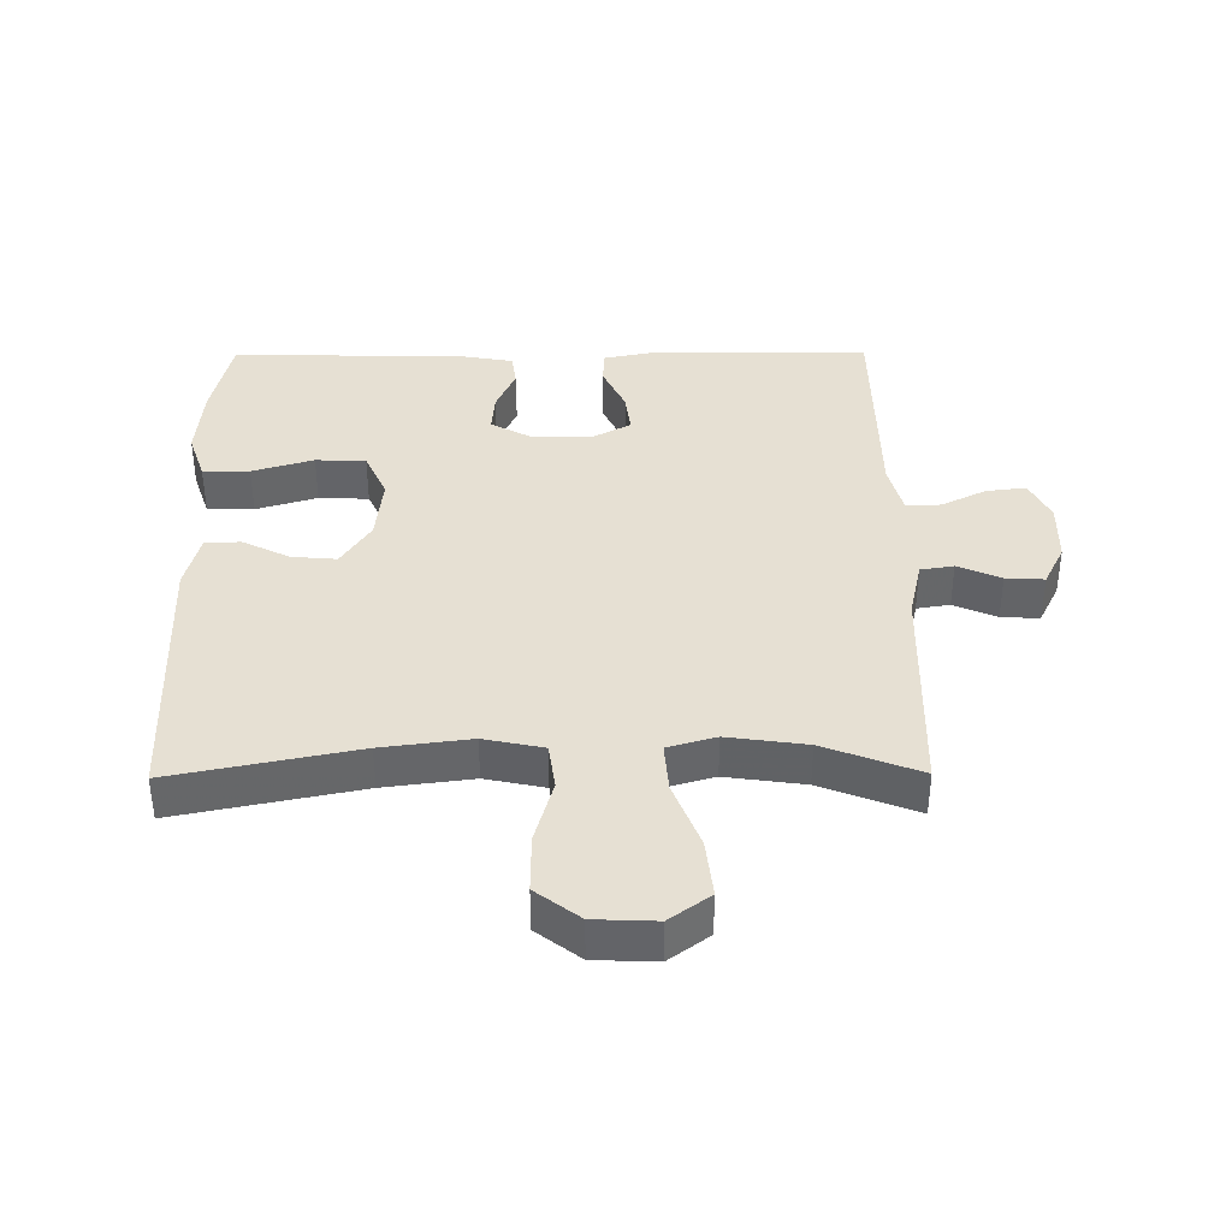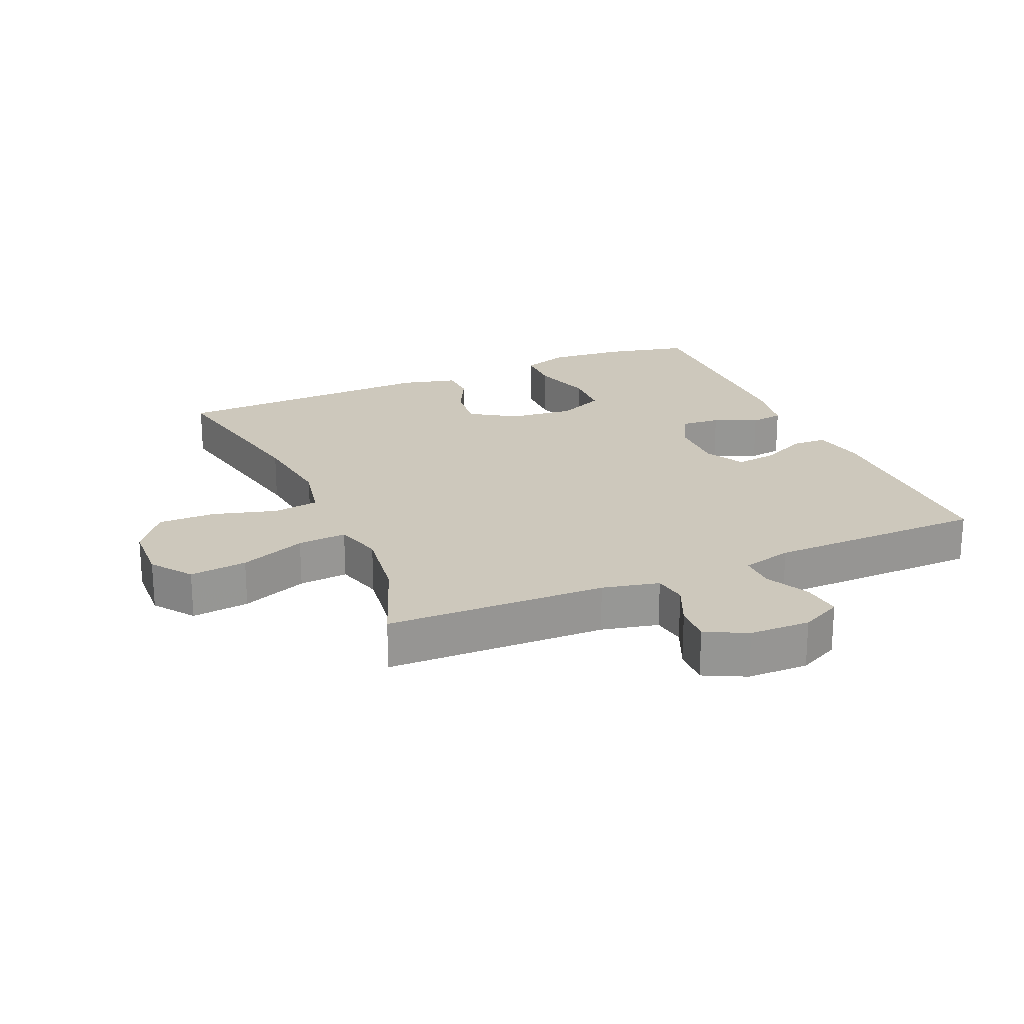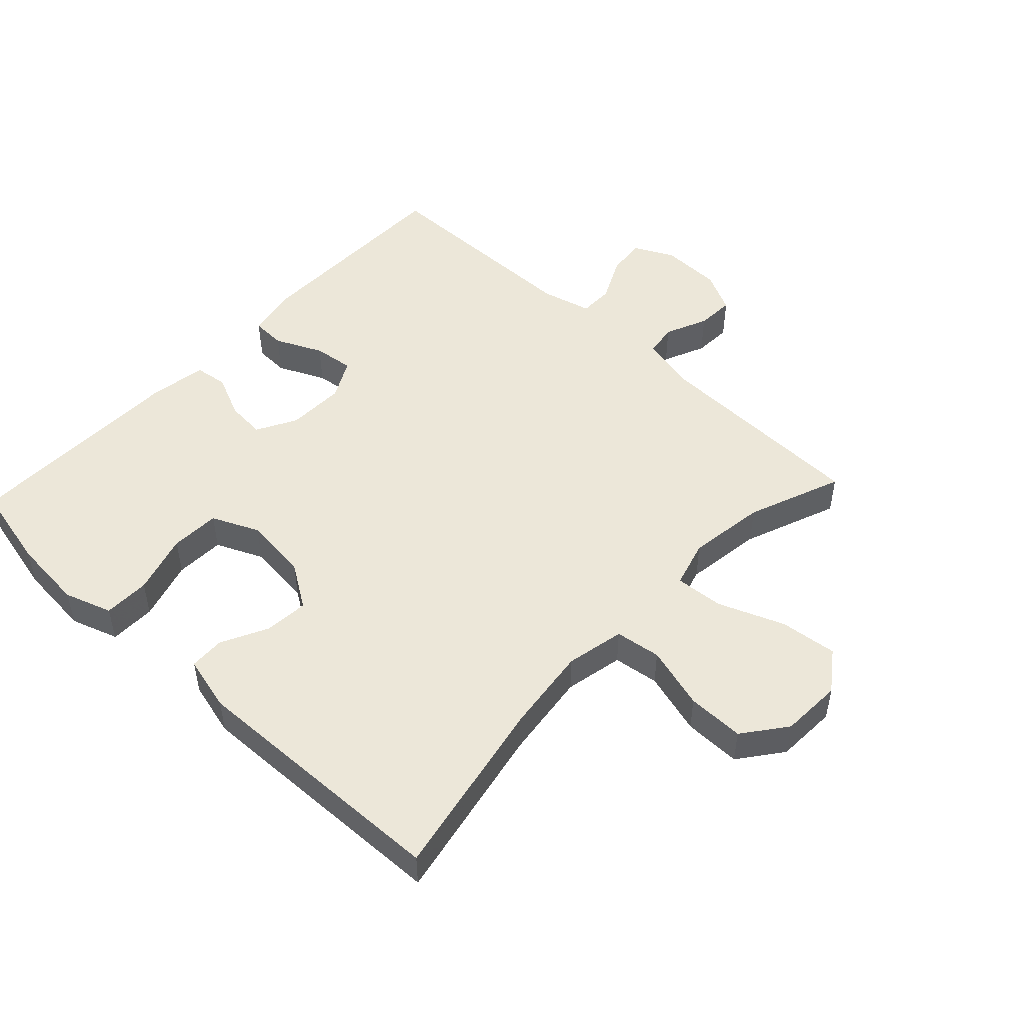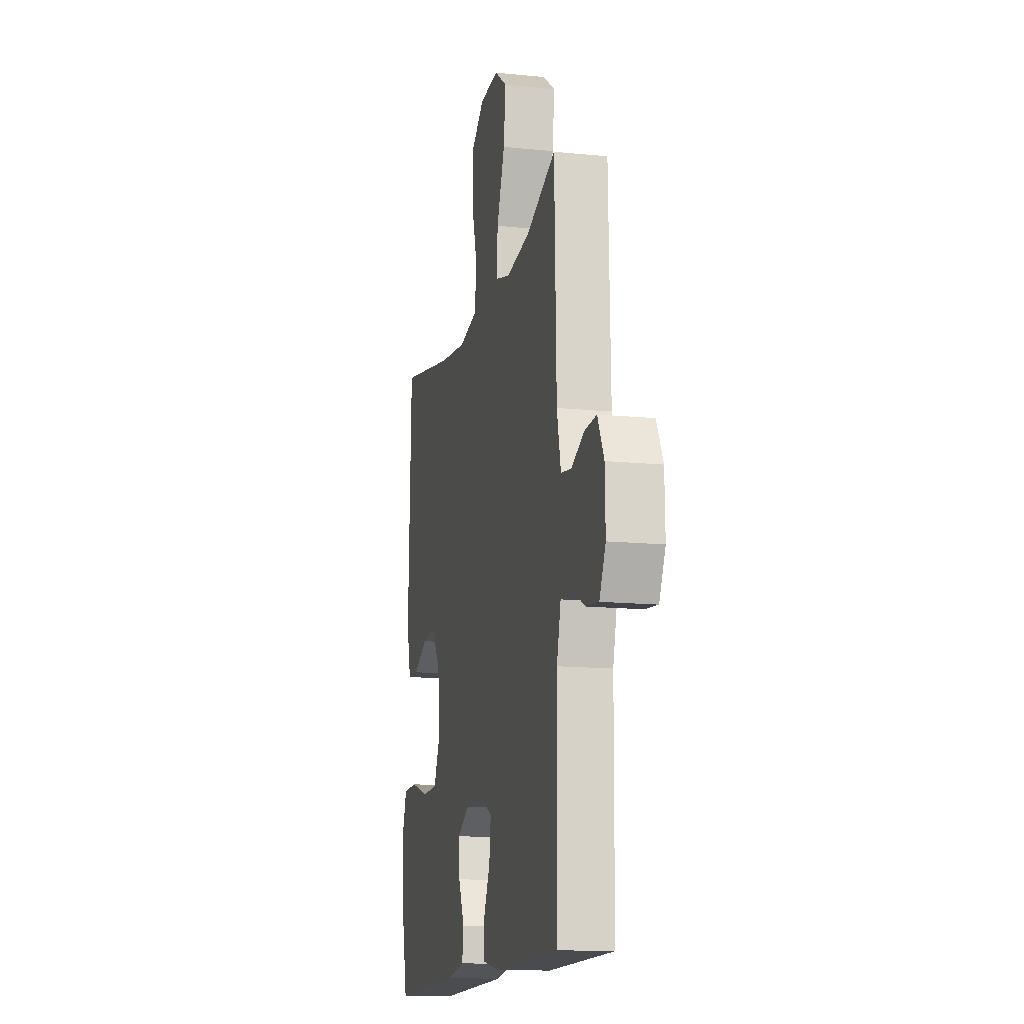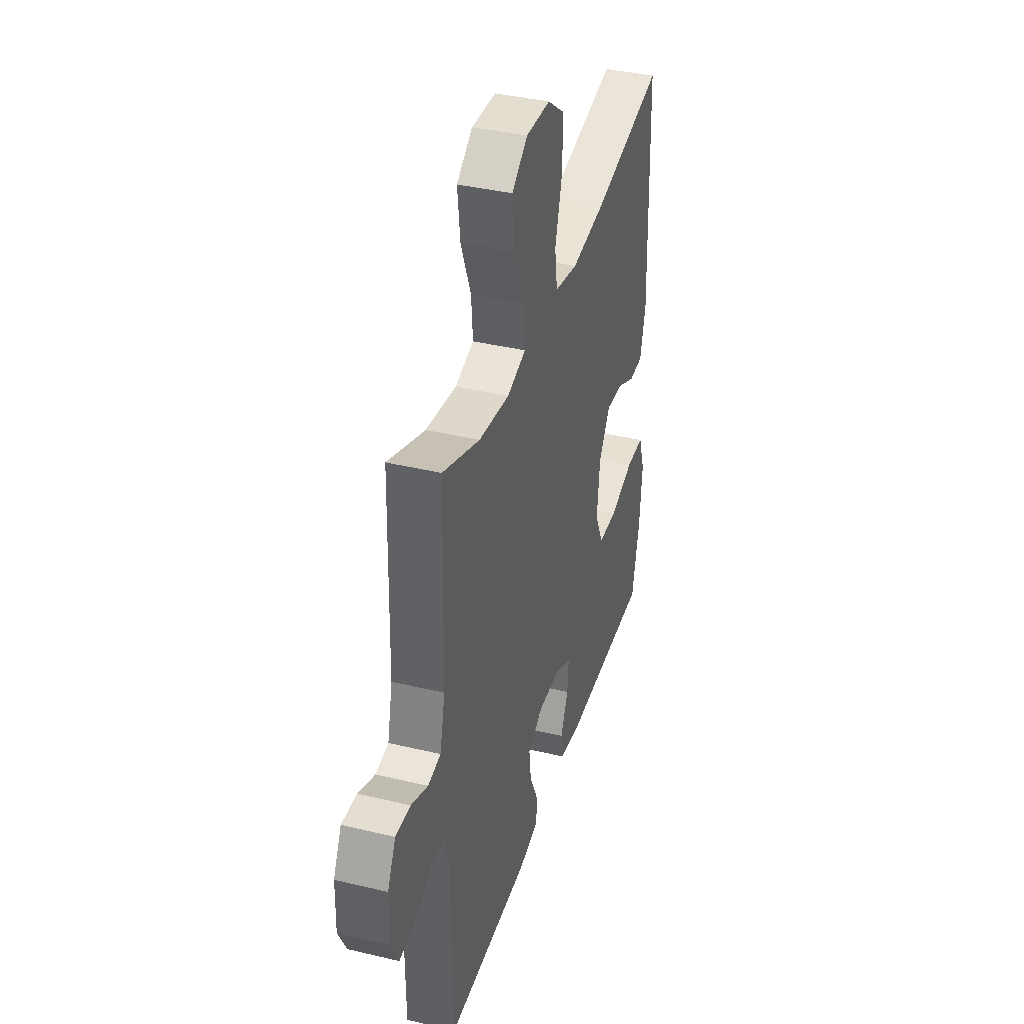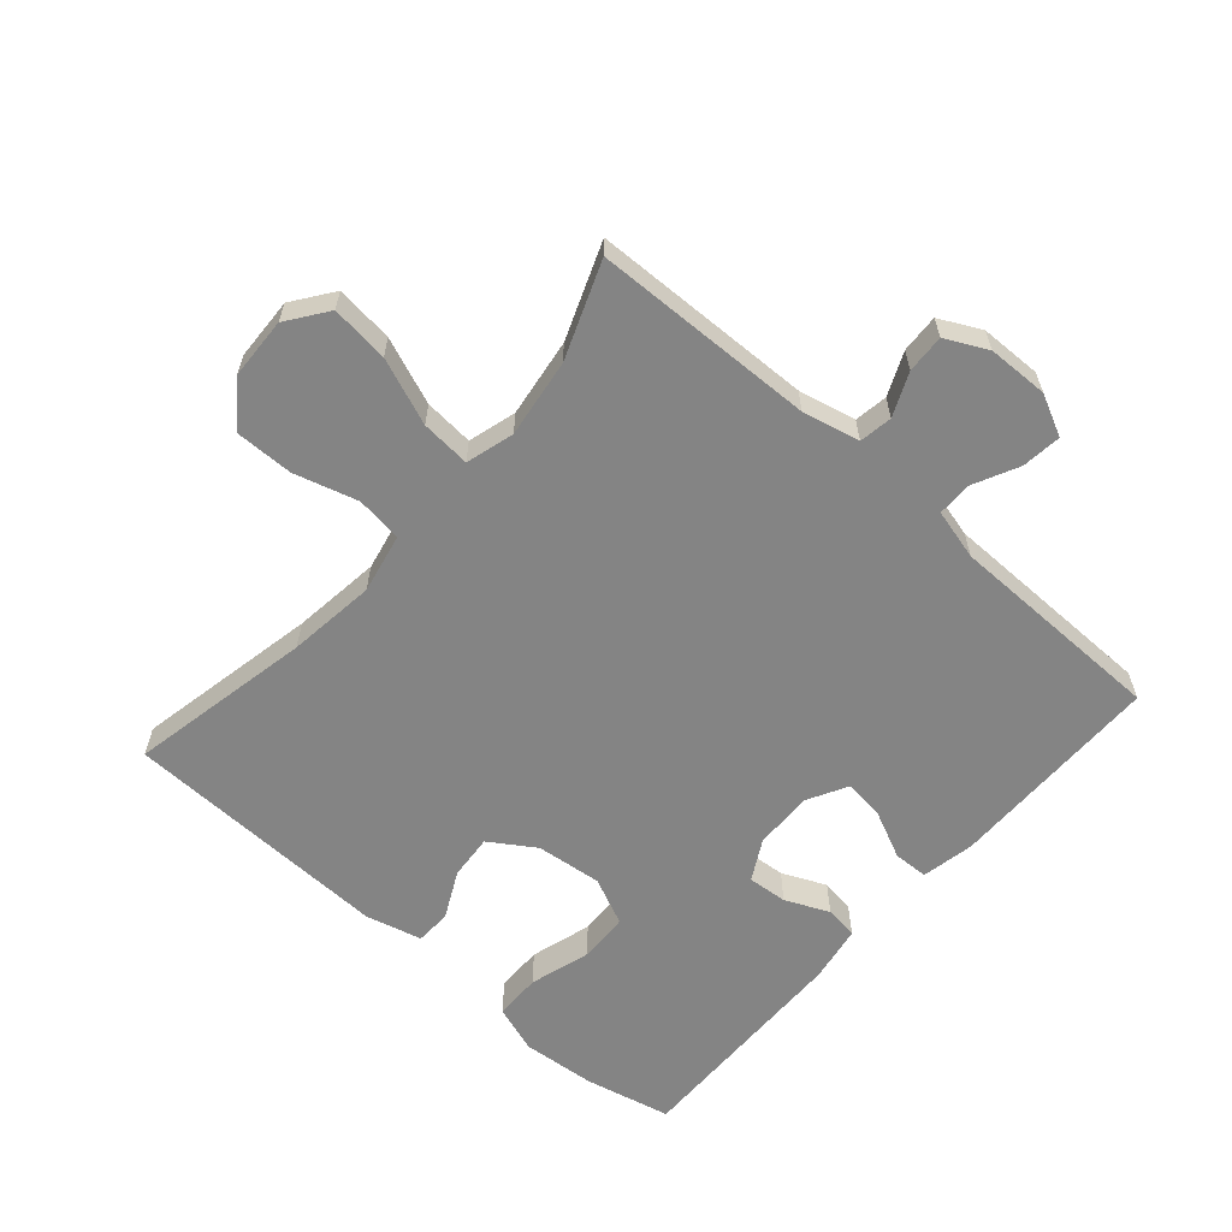
<metadata>
{"format":"obj","ext":"obj","renderer":"f3d","projection":"perspective","resolution":1024,"background":"white","views":[{"elev":38.5,"azim":-0.5,"up":"+Y"},{"elev":22.2,"azim":66.5,"up":"+Y"},{"elev":49.7,"azim":-46.8,"up":"+Y"},{"elev":-14.0,"azim":77.4,"up":"+Z"},{"elev":38.5,"azim":106.8,"up":"+Z"},{"elev":-61.4,"azim":48.8,"up":"+Y"}]}
</metadata>
<code>
v 0.5 0.07 -0.5
v 0.167 0.07 -0.502
v 0.086 0.07 -0.486
v 0.084 0.07 -0.433
v 0.118 0.07 -0.36
v 0.126 0.07 -0.297
v 0.065 0.07 -0.264
v -0.026 0.07 -0.266
v -0.088 0.07 -0.3
v -0.083 0.07 -0.361
v -0.053 0.07 -0.428
v -0.06 0.07 -0.479
v -0.147 0.07 -0.494
v -0.5 0.07 -0.5
v -0.53 0.07 -0.368
v -0.54 0.07 -0.254
v -0.515 0.07 -0.18
v -0.443 0.07 -0.179
v -0.349 0.07 -0.207
v -0.272 0.07 -0.204
v -0.239 0.07 -0.131
v -0.25 0.07 -0.03
v -0.295 0.07 0.039
v -0.364 0.07 0.033
v -0.436 0.07 -0.003
v -0.491 0.07 -0.001
v -0.513 0.07 0.085
v -0.5 0.07 0.5
v -0.218 0.07 0.444
v -0.082 0.07 0.427
v 0.009 0.07 0.446
v 0.019 0.07 0.517
v -0.009 0.07 0.615
v -0.01 0.07 0.704
v 0.057 0.07 0.755
v 0.152 0.07 0.759
v 0.214 0.07 0.714
v 0.204 0.07 0.625
v 0.164 0.07 0.523
v 0.158 0.07 0.447
v 0.232 0.07 0.426
v 0.353 0.07 0.443
v 0.5 0.07 0.5
v 0.509 0.07 0.159
v 0.529 0.07 0.071
v 0.58 0.07 0.063
v 0.646 0.07 0.092
v 0.705 0.07 0.095
v 0.737 0.07 0.031
v 0.739 0.07 -0.063
v 0.708 0.07 -0.126
v 0.647 0.07 -0.119
v 0.578 0.07 -0.085
v 0.524 0.07 -0.085
v 0.504 0.07 -0.163
v 0.5 0 -0.5
v 0.167 0 -0.502
v 0.086 0 -0.486
v 0.084 0 -0.433
v 0.118 0 -0.36
v 0.126 0 -0.297
v 0.065 0 -0.264
v -0.026 0 -0.266
v -0.088 0 -0.3
v -0.083 0 -0.361
v -0.053 0 -0.428
v -0.06 0 -0.479
v -0.147 0 -0.494
v -0.5 0 -0.5
v -0.53 0 -0.368
v -0.54 0 -0.254
v -0.515 0 -0.18
v -0.443 0 -0.179
v -0.349 0 -0.207
v -0.272 0 -0.204
v -0.239 0 -0.131
v -0.25 0 -0.03
v -0.295 0 0.039
v -0.364 0 0.033
v -0.436 0 -0.003
v -0.491 0 -0.001
v -0.513 0 0.085
v -0.5 0 0.5
v -0.218 0 0.444
v -0.082 0 0.427
v 0.009 0 0.446
v 0.019 0 0.517
v -0.009 0 0.615
v -0.01 0 0.704
v 0.057 0 0.755
v 0.152 0 0.759
v 0.214 0 0.714
v 0.204 0 0.625
v 0.164 0 0.523
v 0.158 0 0.447
v 0.232 0 0.426
v 0.353 0 0.443
v 0.5 0 0.5
v 0.509 0 0.159
v 0.529 0 0.071
v 0.58 0 0.063
v 0.646 0 0.092
v 0.705 0 0.095
v 0.737 0 0.031
v 0.739 0 -0.063
v 0.708 0 -0.126
v 0.647 0 -0.119
v 0.578 0 -0.085
v 0.524 0 -0.085
v 0.504 0 -0.163
f 51 52 53
f 50 51 53
f 49 50 53
f 48 49 53
f 47 48 53
f 46 47 53
f 45 46 53 54
f 44 45 54 55
f 42 43 44 55
f 37 38 39
f 36 37 39
f 35 36 39
f 34 35 39
f 33 34 39
f 32 33 39
f 31 32 39 40
f 30 31 40 41
f 27 28 29
f 26 27 29
f 25 26 29
f 24 25 29
f 23 24 29 30
f 22 23 30 41
f 17 18 19
f 16 17 19
f 15 16 19
f 14 15 19
f 13 14 19
f 12 13 19
f 11 12 19
f 10 11 19
f 9 10 19 20
f 8 9 20 21
f 3 4 5
f 2 3 5
f 1 2 5
f 55 1 5
f 55 5 6
f 41 42 55
f 22 41 55
f 21 22 55
f 8 21 55
f 7 8 55
f 6 7 55
f 108 107 106
f 108 106 105
f 108 105 104
f 108 104 103
f 108 103 102
f 108 102 101
f 109 108 101 100
f 110 109 100 99
f 110 99 98 97
f 94 93 92
f 94 92 91
f 94 91 90
f 94 90 89
f 94 89 88
f 94 88 87
f 95 94 87 86
f 96 95 86 85
f 84 83 82
f 84 82 81
f 84 81 80
f 84 80 79
f 85 84 79 78
f 96 85 78 77
f 74 73 72
f 74 72 71
f 74 71 70
f 74 70 69
f 74 69 68
f 74 68 67
f 74 67 66
f 74 66 65
f 75 74 65 64
f 76 75 64 63
f 60 59 58
f 60 58 57
f 60 57 56
f 60 56 110
f 61 60 110
f 110 97 96
f 110 96 77
f 110 77 76
f 110 76 63
f 110 63 62
f 110 62 61
f 1 56 57 2
f 2 57 58 3
f 3 58 59 4
f 4 59 60 5
f 5 60 61 6
f 6 61 62 7
f 7 62 63 8
f 8 63 64 9
f 9 64 65 10
f 10 65 66 11
f 11 66 67 12
f 12 67 68 13
f 13 68 69 14
f 14 69 70 15
f 15 70 71 16
f 16 71 72 17
f 17 72 73 18
f 18 73 74 19
f 19 74 75 20
f 20 75 76 21
f 21 76 77 22
f 22 77 78 23
f 23 78 79 24
f 24 79 80 25
f 25 80 81 26
f 26 81 82 27
f 27 82 83 28
f 28 83 84 29
f 29 84 85 30
f 30 85 86 31
f 31 86 87 32
f 32 87 88 33
f 33 88 89 34
f 34 89 90 35
f 35 90 91 36
f 36 91 92 37
f 37 92 93 38
f 38 93 94 39
f 39 94 95 40
f 40 95 96 41
f 41 96 97 42
f 42 97 98 43
f 43 98 99 44
f 44 99 100 45
f 45 100 101 46
f 46 101 102 47
f 47 102 103 48
f 48 103 104 49
f 49 104 105 50
f 50 105 106 51
f 51 106 107 52
f 52 107 108 53
f 53 108 109 54
f 54 109 110 55
f 55 110 56 1

</code>
